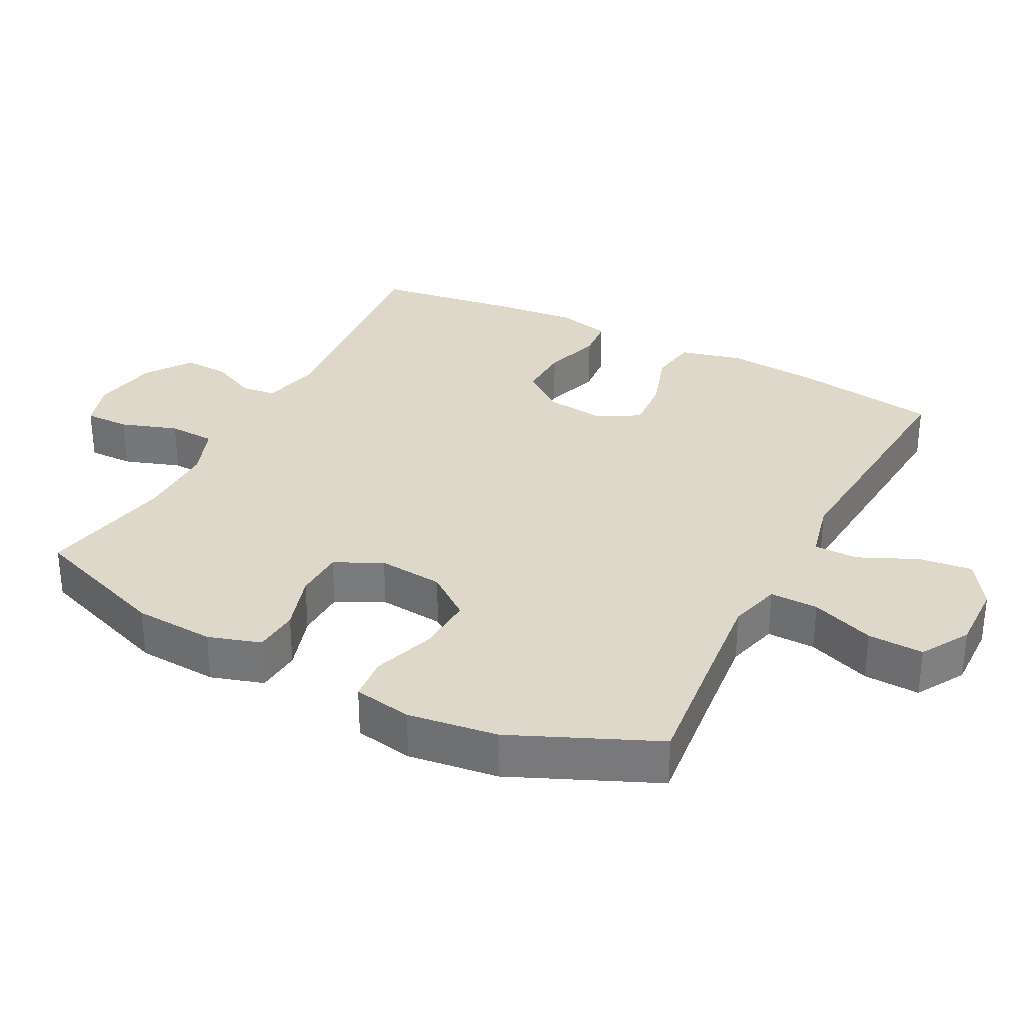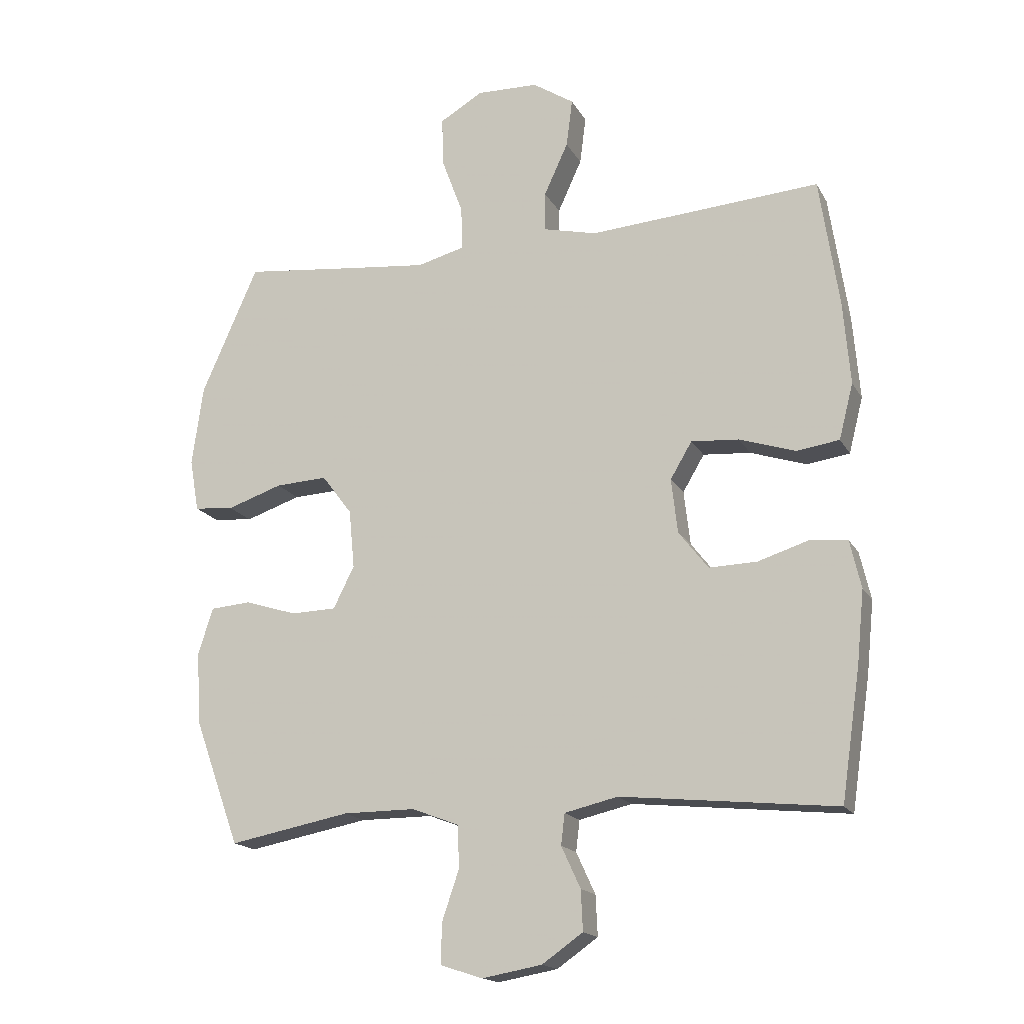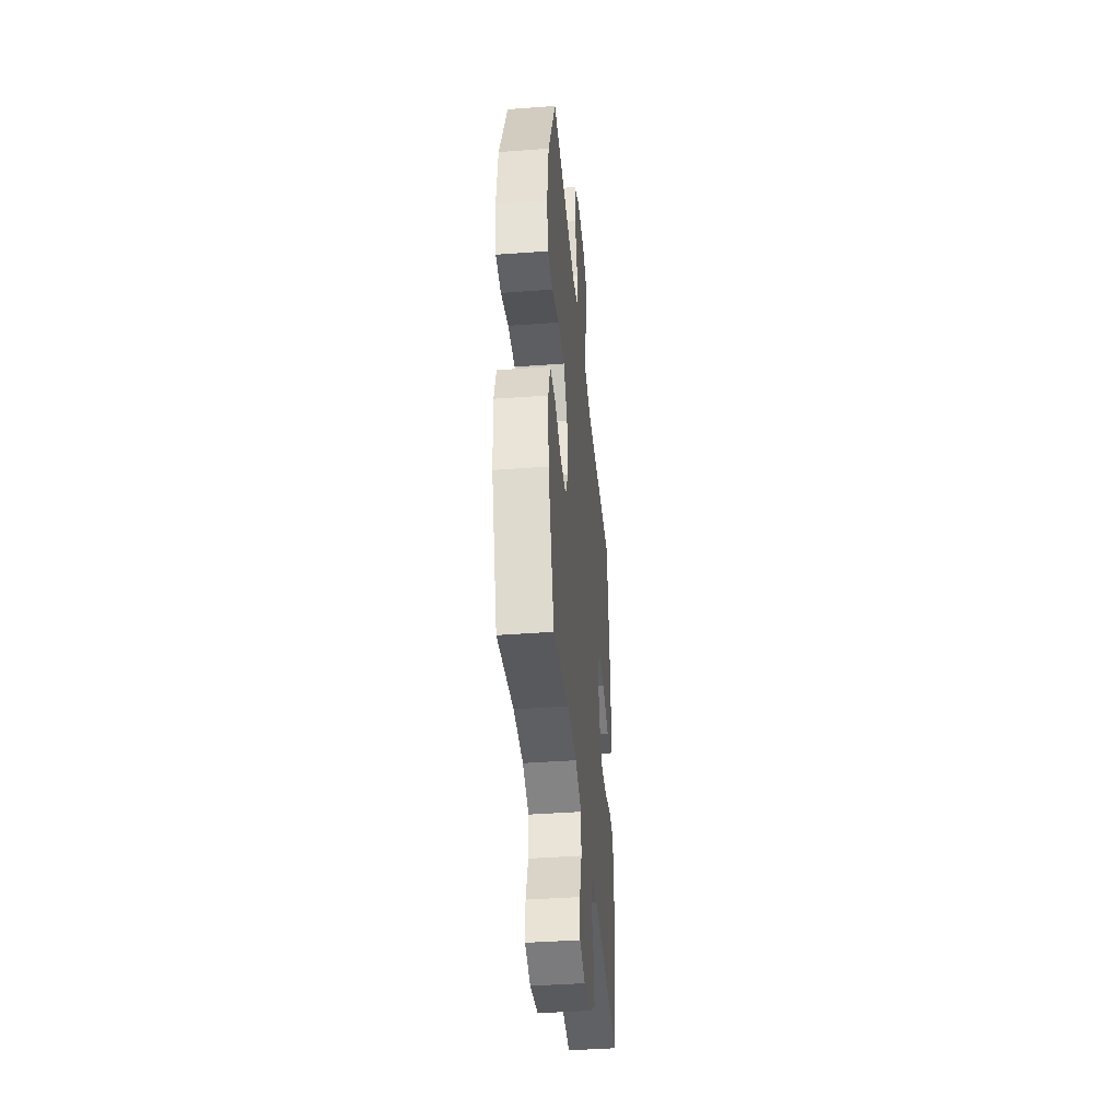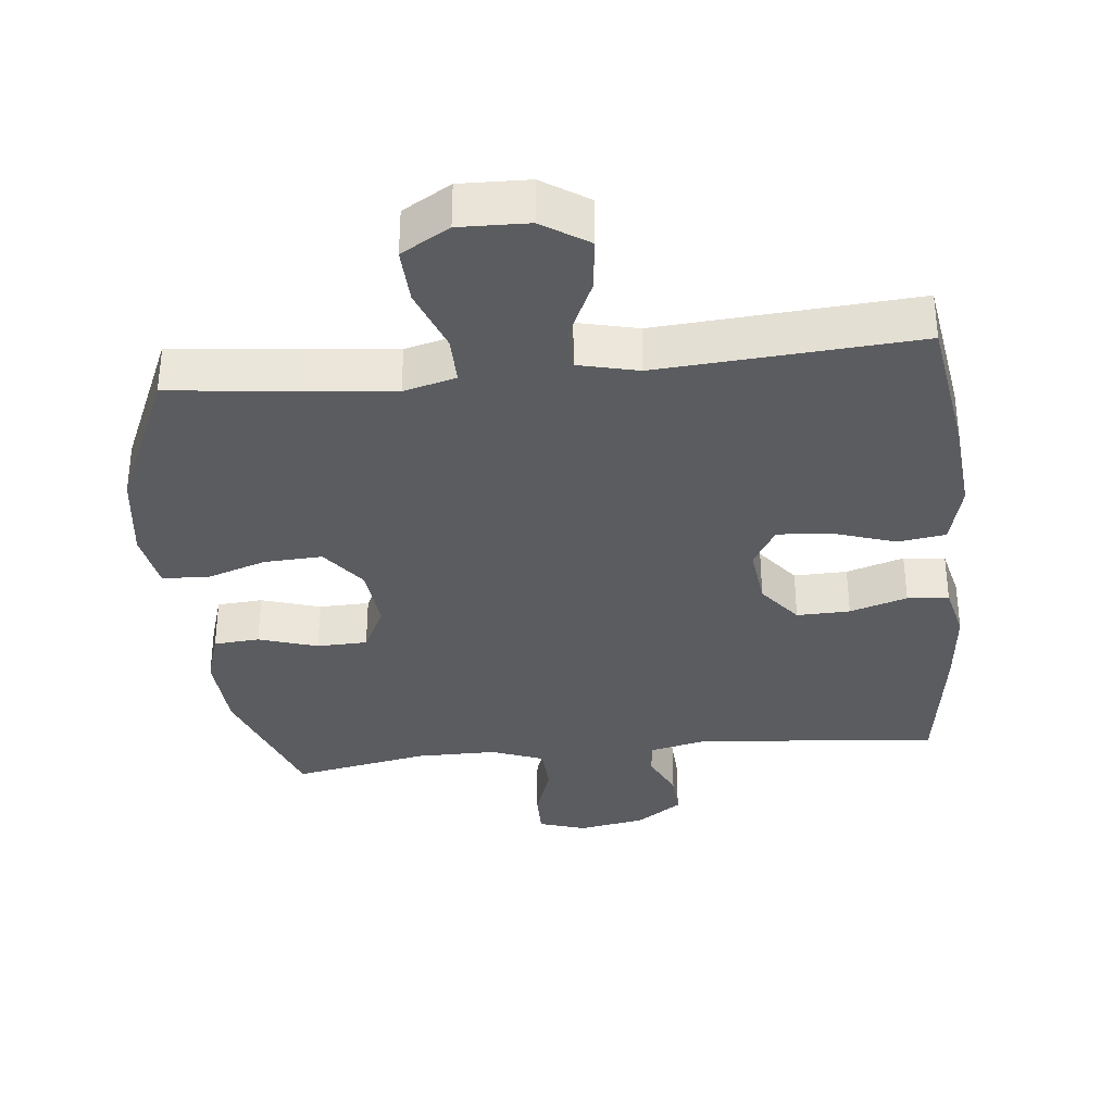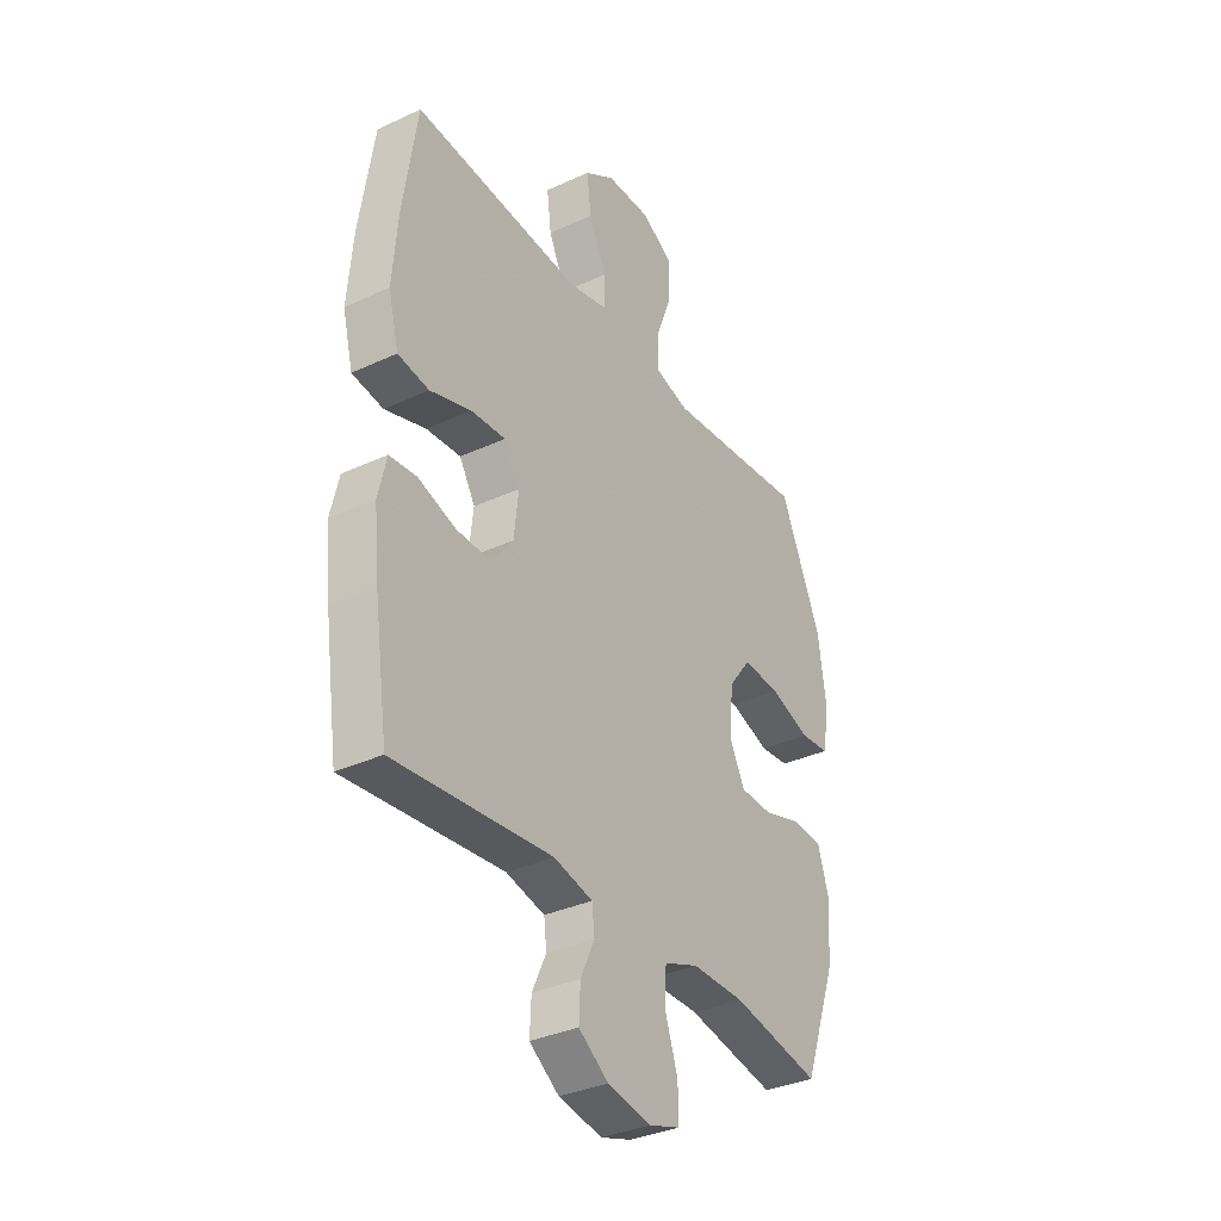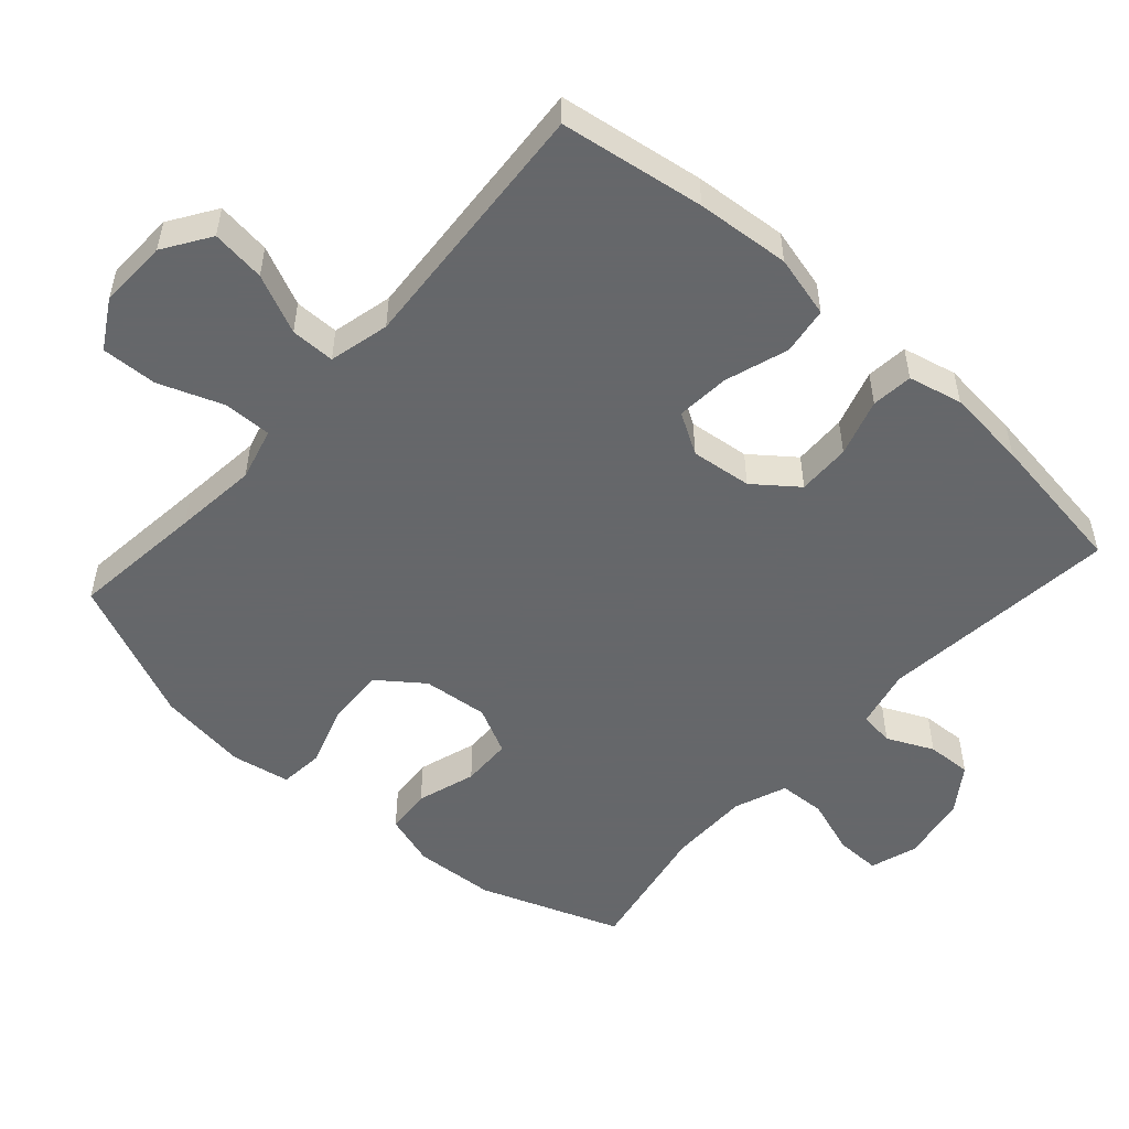
<metadata>
{"format":"obj","ext":"obj","renderer":"f3d","projection":"perspective","resolution":1024,"background":"white","views":[{"elev":31.6,"azim":-62.4,"up":"+Y"},{"elev":-17.1,"azim":20.7,"up":"+Z"},{"elev":-40.9,"azim":-84.8,"up":"+Z"},{"elev":-34.6,"azim":6.1,"up":"+Y"},{"elev":-34.6,"azim":121.8,"up":"+Z"},{"elev":-52.0,"azim":48.3,"up":"+Y"}]}
</metadata>
<code>
v 0.5 0.07 -0.5
v 0.152 0.07 -0.464
v 0.066 0.07 -0.484
v 0.06 0.07 -0.534
v 0.091 0.07 -0.601
v 0.094 0.07 -0.666
v 0.028 0.07 -0.712
v -0.069 0.07 -0.729
v -0.137 0.07 -0.707
v -0.136 0.07 -0.642
v -0.108 0.07 -0.56
v -0.111 0.07 -0.492
v -0.187 0.07 -0.463
v -0.304 0.07 -0.463
v -0.5 0.07 -0.5
v -0.574 0.07 -0.296
v -0.581 0.07 -0.179
v -0.557 0.07 -0.103
v -0.491 0.07 -0.098
v -0.406 0.07 -0.125
v -0.333 0.07 -0.123
v -0.299 0.07 -0.055
v -0.308 0.07 0.04
v -0.357 0.07 0.105
v -0.441 0.07 0.101
v -0.531 0.07 0.071
v -0.595 0.07 0.077
v -0.61 0.07 0.162
v -0.592 0.07 0.292
v -0.5 0.07 0.5
v -0.307 0.07 0.478
v -0.187 0.07 0.465
v -0.111 0.07 0.485
v -0.112 0.07 0.555
v -0.146 0.07 0.647
v -0.149 0.07 0.728
v -0.079 0.07 0.769
v 0.021 0.07 0.766
v 0.088 0.07 0.722
v 0.078 0.07 0.644
v 0.039 0.07 0.559
v 0.039 0.07 0.495
v 0.126 0.07 0.474
v 0.5 0.07 0.5
v 0.531 0.07 0.291
v 0.542 0.07 0.156
v 0.519 0.07 0.066
v 0.45 0.07 0.056
v 0.359 0.07 0.086
v 0.282 0.07 0.092
v 0.247 0.07 0.033
v 0.257 0.07 -0.055
v 0.305 0.07 -0.117
v 0.382 0.07 -0.115
v 0.465 0.07 -0.089
v 0.525 0.07 -0.095
v 0.543 0.07 -0.173
v 0.531 0.07 -0.29
v 0.5 0 -0.5
v 0.152 0 -0.464
v 0.066 0 -0.484
v 0.06 0 -0.534
v 0.091 0 -0.601
v 0.094 0 -0.666
v 0.028 0 -0.712
v -0.069 0 -0.729
v -0.137 0 -0.707
v -0.136 0 -0.642
v -0.108 0 -0.56
v -0.111 0 -0.492
v -0.187 0 -0.463
v -0.304 0 -0.463
v -0.5 0 -0.5
v -0.574 0 -0.296
v -0.581 0 -0.179
v -0.557 0 -0.103
v -0.491 0 -0.098
v -0.406 0 -0.125
v -0.333 0 -0.123
v -0.299 0 -0.055
v -0.308 0 0.04
v -0.357 0 0.105
v -0.441 0 0.101
v -0.531 0 0.071
v -0.595 0 0.077
v -0.61 0 0.162
v -0.592 0 0.292
v -0.5 0 0.5
v -0.307 0 0.478
v -0.187 0 0.465
v -0.111 0 0.485
v -0.112 0 0.555
v -0.146 0 0.647
v -0.149 0 0.728
v -0.079 0 0.769
v 0.021 0 0.766
v 0.088 0 0.722
v 0.078 0 0.644
v 0.039 0 0.559
v 0.039 0 0.495
v 0.126 0 0.474
v 0.5 0 0.5
v 0.531 0 0.291
v 0.542 0 0.156
v 0.519 0 0.066
v 0.45 0 0.056
v 0.359 0 0.086
v 0.282 0 0.092
v 0.247 0 0.033
v 0.257 0 -0.055
v 0.305 0 -0.117
v 0.382 0 -0.115
v 0.465 0 -0.089
v 0.525 0 -0.095
v 0.543 0 -0.173
v 0.531 0 -0.29
f 57 58 1 2
f 54 55 56 57
f 53 54 57 2
f 52 53 2 3
f 51 52 3
f 46 47 48 49
f 46 49 50
f 43 44 45 46
f 42 43 46 50
f 38 39 40 41
f 38 41 42
f 37 38 42
f 34 35 36 37
f 33 34 37 42
f 32 33 42 50
f 28 29 30 31
f 25 26 27 28
f 24 25 28 31
f 23 24 31 32
f 17 18 19 20
f 17 20 21
f 14 15 16 17
f 13 14 17 21
f 12 13 21 22
f 8 9 10 11
f 8 11 12
f 7 8 12
f 4 5 6 7
f 3 4 7 12
f 51 3 12 22
f 32 50 51
f 22 23 32 51
f 60 59 116 115
f 115 114 113 112
f 60 115 112 111
f 61 60 111 110
f 61 110 109
f 107 106 105 104
f 108 107 104
f 104 103 102 101
f 108 104 101 100
f 99 98 97 96
f 100 99 96
f 100 96 95
f 95 94 93 92
f 100 95 92 91
f 108 100 91 90
f 89 88 87 86
f 86 85 84 83
f 89 86 83 82
f 90 89 82 81
f 78 77 76 75
f 79 78 75
f 75 74 73 72
f 79 75 72 71
f 80 79 71 70
f 69 68 67 66
f 70 69 66
f 70 66 65
f 65 64 63 62
f 70 65 62 61
f 80 70 61 109
f 109 108 90
f 109 90 81 80
f 1 59 60 2
f 2 60 61 3
f 3 61 62 4
f 4 62 63 5
f 5 63 64 6
f 6 64 65 7
f 7 65 66 8
f 8 66 67 9
f 9 67 68 10
f 10 68 69 11
f 11 69 70 12
f 12 70 71 13
f 13 71 72 14
f 14 72 73 15
f 15 73 74 16
f 16 74 75 17
f 17 75 76 18
f 18 76 77 19
f 19 77 78 20
f 20 78 79 21
f 21 79 80 22
f 22 80 81 23
f 23 81 82 24
f 24 82 83 25
f 25 83 84 26
f 26 84 85 27
f 27 85 86 28
f 28 86 87 29
f 29 87 88 30
f 30 88 89 31
f 31 89 90 32
f 32 90 91 33
f 33 91 92 34
f 34 92 93 35
f 35 93 94 36
f 36 94 95 37
f 37 95 96 38
f 38 96 97 39
f 39 97 98 40
f 40 98 99 41
f 41 99 100 42
f 42 100 101 43
f 43 101 102 44
f 44 102 103 45
f 45 103 104 46
f 46 104 105 47
f 47 105 106 48
f 48 106 107 49
f 49 107 108 50
f 50 108 109 51
f 51 109 110 52
f 52 110 111 53
f 53 111 112 54
f 54 112 113 55
f 55 113 114 56
f 56 114 115 57
f 57 115 116 58
f 58 116 59 1

</code>
